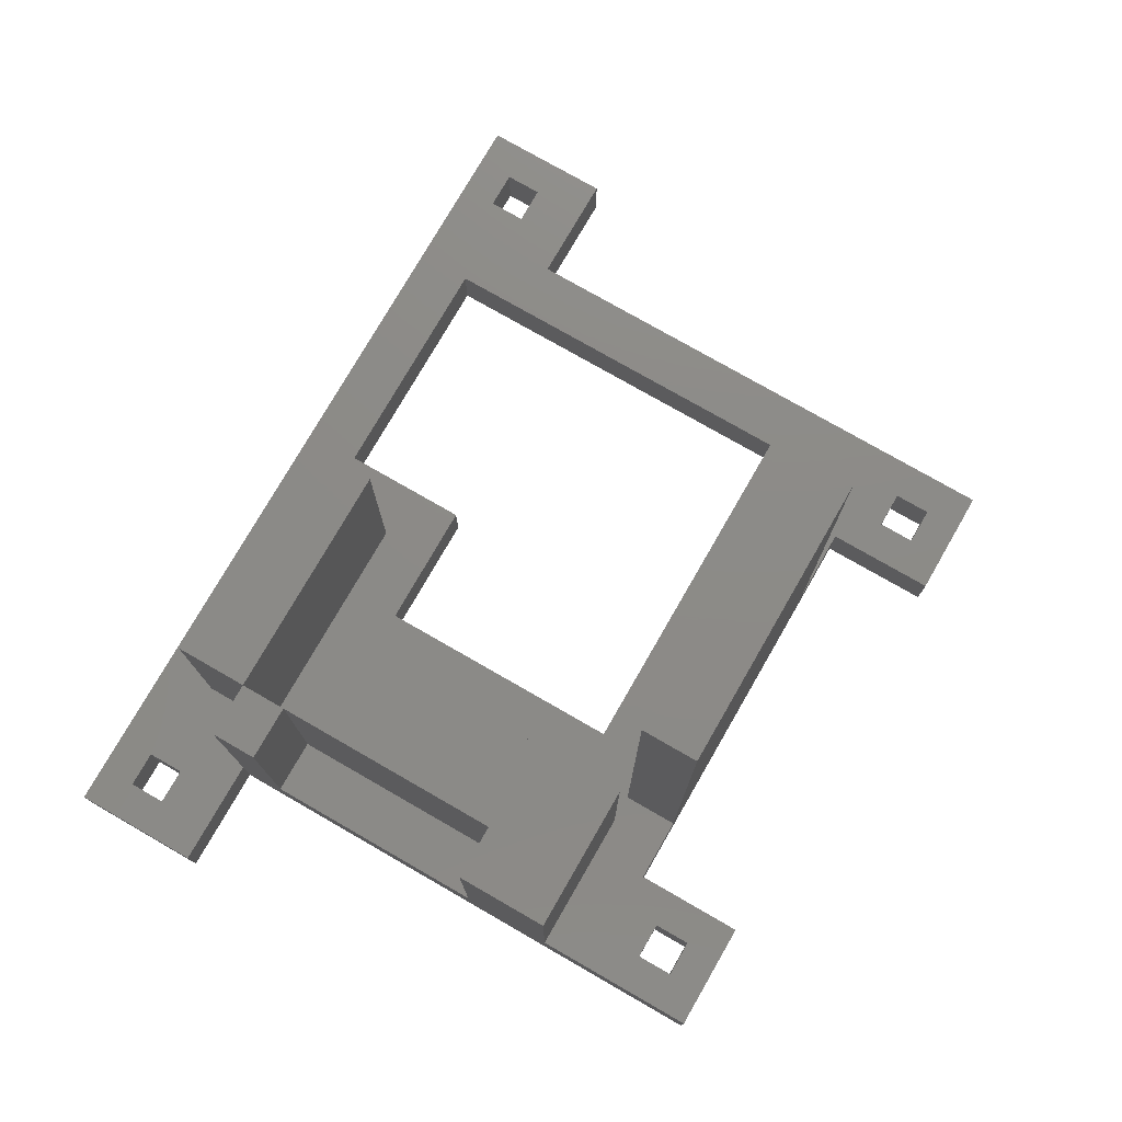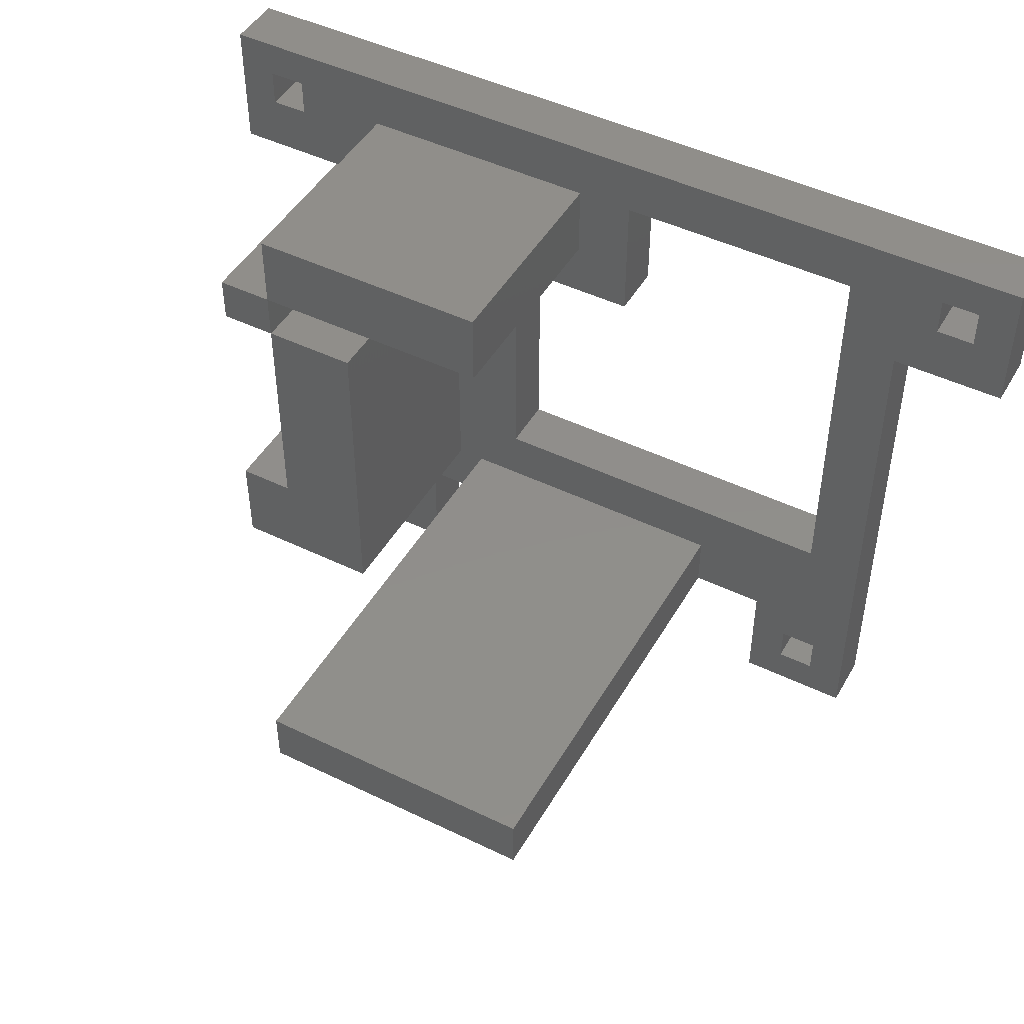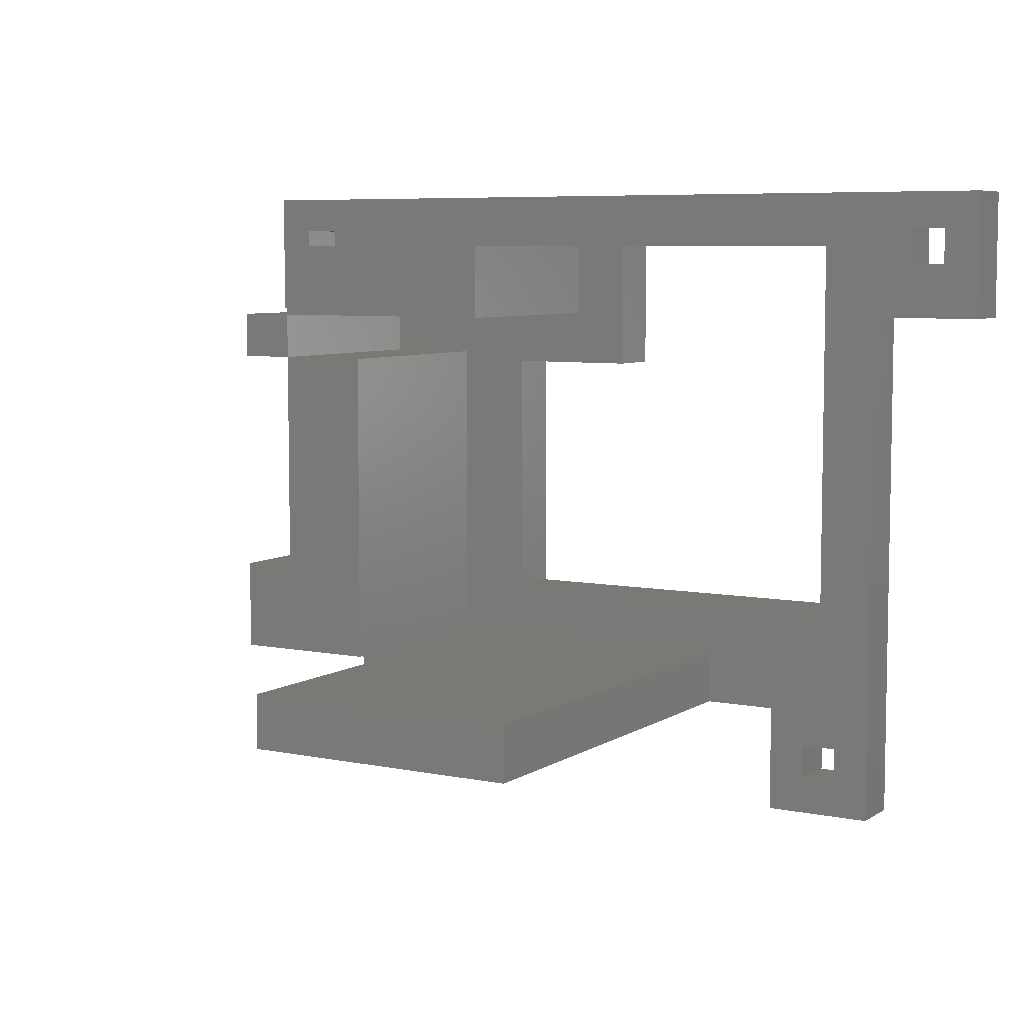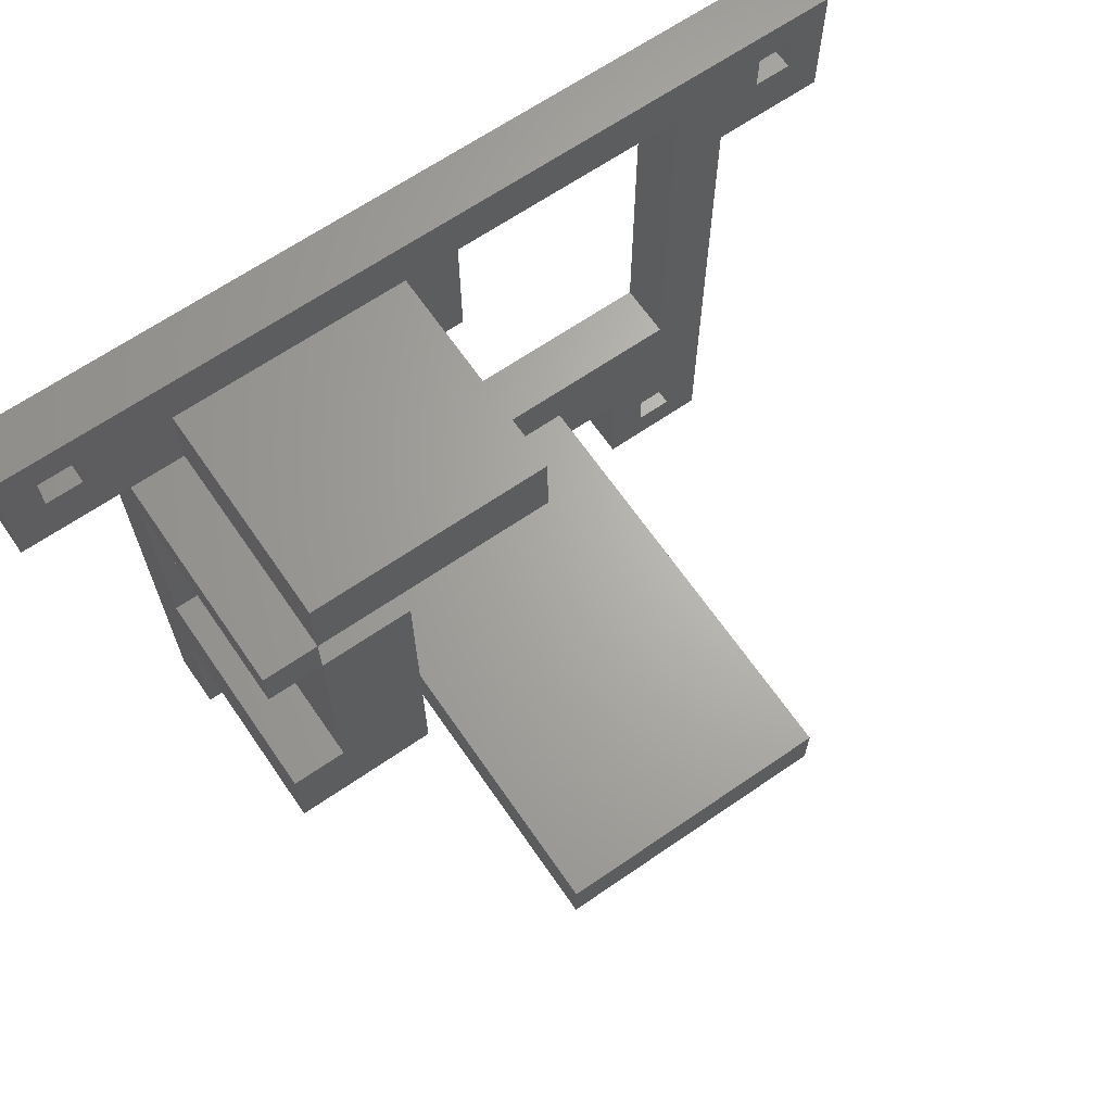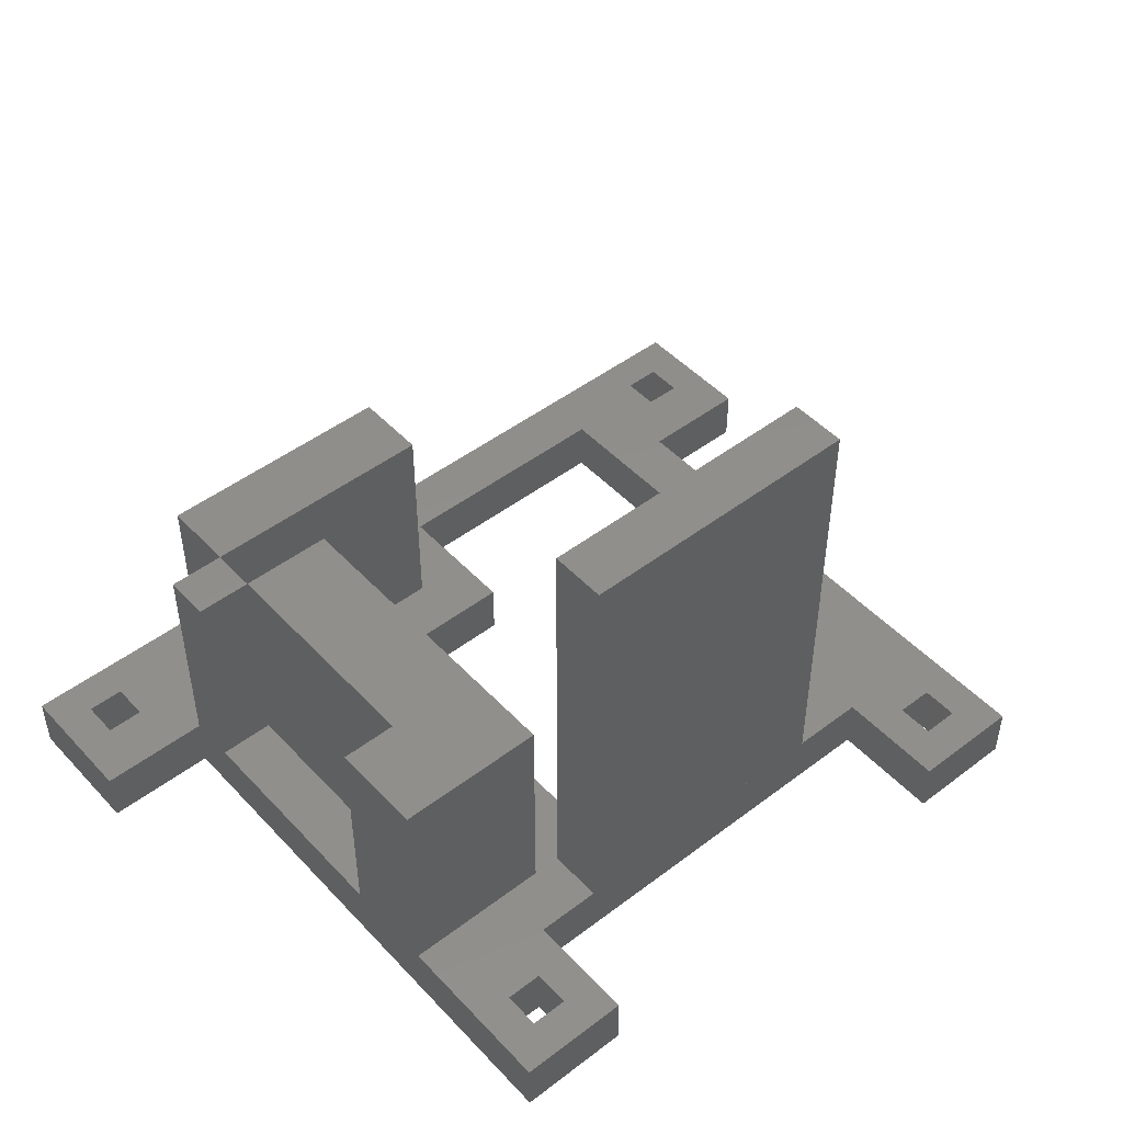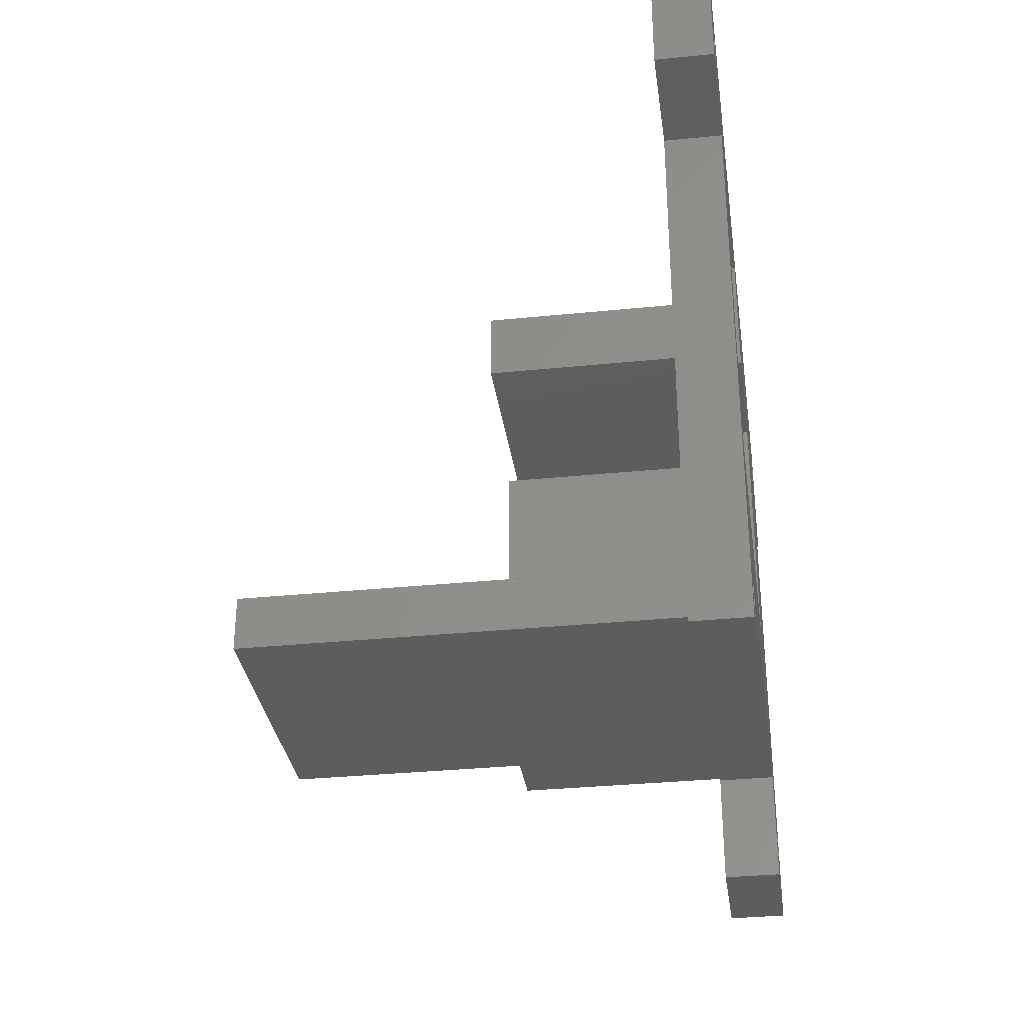
<metadata>
{"format":"stl","ext":"stl","renderer":"f3d","projection":"perspective","resolution":1024,"background":"white","views":[{"elev":76.6,"azim":-60.1,"up":"+Z"},{"elev":47.0,"azim":28.8,"up":"+Y"},{"elev":6.7,"azim":30.6,"up":"+Y"},{"elev":66.1,"azim":-34.6,"up":"+Y"},{"elev":47.8,"azim":-40.5,"up":"+Z"},{"elev":-32.8,"azim":98.0,"up":"+Y"}]}
</metadata>
<code>
# stl→obj: 99 verts, 220 faces
v 12 20 5.816e-15
v 12 6 3
v 12 6 5.816e-15
v 12 20 3
v 16 23 15
v 3 27 15
v 3 23 15
v 16 27 15
v 8 3 15
v 0 8 15
v 0 3 15
v 3 8 15
v 3 20.5 15
v 8 20.5 15
v 3 23 3
v 3 27 3
v -4 26 0
v 0 23 0
v -6 23 0
v -2 26 0
v -2 28 0
v -6 30 0
v -4 28 0
v 41 30 0
v 19 27 5.816e-15
v 0 -6 0
v 2 -2 7.05e-16
v 2 -4 7.05e-16
v 4 -2 7.05e-16
v 6 0 0
v 32 27 5.816e-15
v 37 28 7.05e-16
v 35 23 0
v 32 6 5.816e-15
v 33 -2 2.644e-15
v 33 -4 2.644e-15
v 39 28 7.05e-16
v 39 26 7.05e-16
v 37 26 7.05e-16
v 41 23 0
v 29 -6 0
v 31 -4 2.644e-15
v 35 -6 0
v 31 -2 2.644e-15
v 29 0 0
v 6 -6 0
v 4 -4 7.05e-16
v 19 20 5.816e-15
v 3 8 3
v 3 20.5 3
v 25 0 27
v 9.5 3 27
v 9.5 0 27
v 25 3 27
v 0 8 3
v 25 3 3
v 25 0 3
v 9.5 3 3
v 19 20 3
v 19 27 3
v 16 27 3
v 16 23 3
v -6 30 3
v 41 30 3
v 9.5 0 3
v 32 6 3
v 8 20.5 3
v 0 3 3
v 0 23 15
v 0 20.5 3
v 0 20.5 15
v 0 -6 3
v 0 23 3
v -6 23 3
v -4 26 3
v -2 26 3
v -2 28 3
v 2 -4 3
v 6 -6 3
v 4 -4 3
v 4 -2 3
v 2 -2 3
v 8 3 3
v 6 0 3
v 29 0 3
v 31 -2 3
v 31 -4 3
v 33 -2 3
v 32 27 3
v 29 -6 3
v 35 -6 3
v 33 -4 3
v 41 23 3
v 37 26 3
v 35 23 3
v 39 26 3
v 39 28 3
v -4 28 3
v 37 28 3
f 1 2 3
f 2 1 4
f 5 6 7
f 6 5 8
f 9 10 11
f 10 9 12
f 12 9 13
f 13 9 14
f 6 15 7
f 15 6 16
f 17 18 19
f 18 17 20
f 18 20 21
f 22 23 19
f 23 22 24
f 19 23 17
f 23 24 21
f 21 24 25
f 21 25 18
f 18 25 1
f 18 1 26
f 26 1 27
f 26 27 28
f 27 1 29
f 29 1 30
f 25 24 31
f 31 24 32
f 31 32 33
f 31 33 34
f 34 33 35
f 35 33 36
f 32 24 37
f 37 24 38
f 33 39 40
f 39 33 32
f 40 39 38
f 40 38 24
f 41 42 43
f 42 41 44
f 43 42 36
f 43 36 33
f 30 3 45
f 3 30 1
f 45 3 34
f 45 34 41
f 41 34 44
f 44 34 35
f 28 46 26
f 46 28 47
f 46 47 29
f 46 29 30
f 48 1 25
f 13 49 12
f 49 13 50
f 51 52 53
f 52 51 54
f 10 49 55
f 49 10 12
f 56 51 57
f 51 56 54
f 52 56 58
f 56 52 54
f 25 59 48
f 59 25 60
f 61 5 62
f 5 61 8
f 63 24 22
f 24 63 64
f 52 65 53
f 65 52 58
f 2 34 3
f 34 2 66
f 13 67 50
f 67 13 14
f 6 61 16
f 61 6 8
f 10 68 11
f 69 70 71
f 68 26 72
f 26 68 18
f 18 68 55
f 55 68 10
f 18 55 70
f 18 70 69
f 18 69 73
f 74 75 63
f 75 74 73
f 75 73 76
f 76 73 77
f 72 78 68
f 78 72 79
f 78 79 80
f 80 79 81
f 68 82 83
f 82 68 78
f 83 82 81
f 83 81 84
f 84 81 79
f 83 84 65
f 83 65 67
f 67 15 50
f 15 67 62
f 62 67 4
f 4 67 58
f 58 67 65
f 4 58 2
f 62 4 59
f 62 59 61
f 85 56 57
f 56 2 58
f 2 56 66
f 66 56 85
f 66 85 86
f 86 85 87
f 66 86 88
f 66 88 89
f 90 87 85
f 87 90 91
f 87 91 92
f 92 91 88
f 93 94 95
f 94 93 96
f 96 93 97
f 63 98 64
f 98 63 75
f 64 98 77
f 64 77 16
f 16 77 73
f 16 73 15
f 64 16 61
f 64 61 60
f 60 61 59
f 64 60 89
f 64 89 99
f 99 89 95
f 95 89 88
f 95 88 91
f 99 95 94
f 64 99 97
f 64 97 93
f 49 70 55
f 70 49 50
f 5 15 62
f 15 5 7
f 59 1 48
f 1 59 4
f 89 25 31
f 25 89 60
f 89 34 66
f 34 89 31
f 62 16 15
f 16 62 61
f 9 68 83
f 68 9 11
f 13 69 71
f 69 13 7
f 15 13 50
f 13 15 7
f 69 15 73
f 15 69 7
f 13 70 50
f 70 13 71
f 67 9 83
f 9 67 14
f 79 26 46
f 26 79 72
f 30 79 46
f 79 30 84
f 81 47 80
f 47 81 29
f 81 27 29
f 27 81 82
f 27 78 28
f 78 27 82
f 78 47 28
f 47 78 80
f 51 65 57
f 65 51 53
f 85 30 45
f 30 85 84
f 84 85 57
f 84 57 65
f 91 41 43
f 41 91 90
f 85 41 90
f 41 85 45
f 88 36 92
f 36 88 35
f 88 44 35
f 44 88 86
f 44 87 42
f 87 44 86
f 87 36 42
f 36 87 92
f 33 91 43
f 91 33 95
f 24 93 40
f 93 24 64
f 93 33 40
f 33 93 95
f 97 38 96
f 38 97 37
f 97 32 37
f 32 97 99
f 32 94 39
f 94 32 99
f 94 38 39
f 38 94 96
f 63 19 74
f 19 63 22
f 73 19 18
f 19 73 74
f 23 75 17
f 75 23 98
f 75 20 17
f 20 75 76
f 77 20 76
f 20 77 21
f 77 23 21
f 23 77 98

</code>
